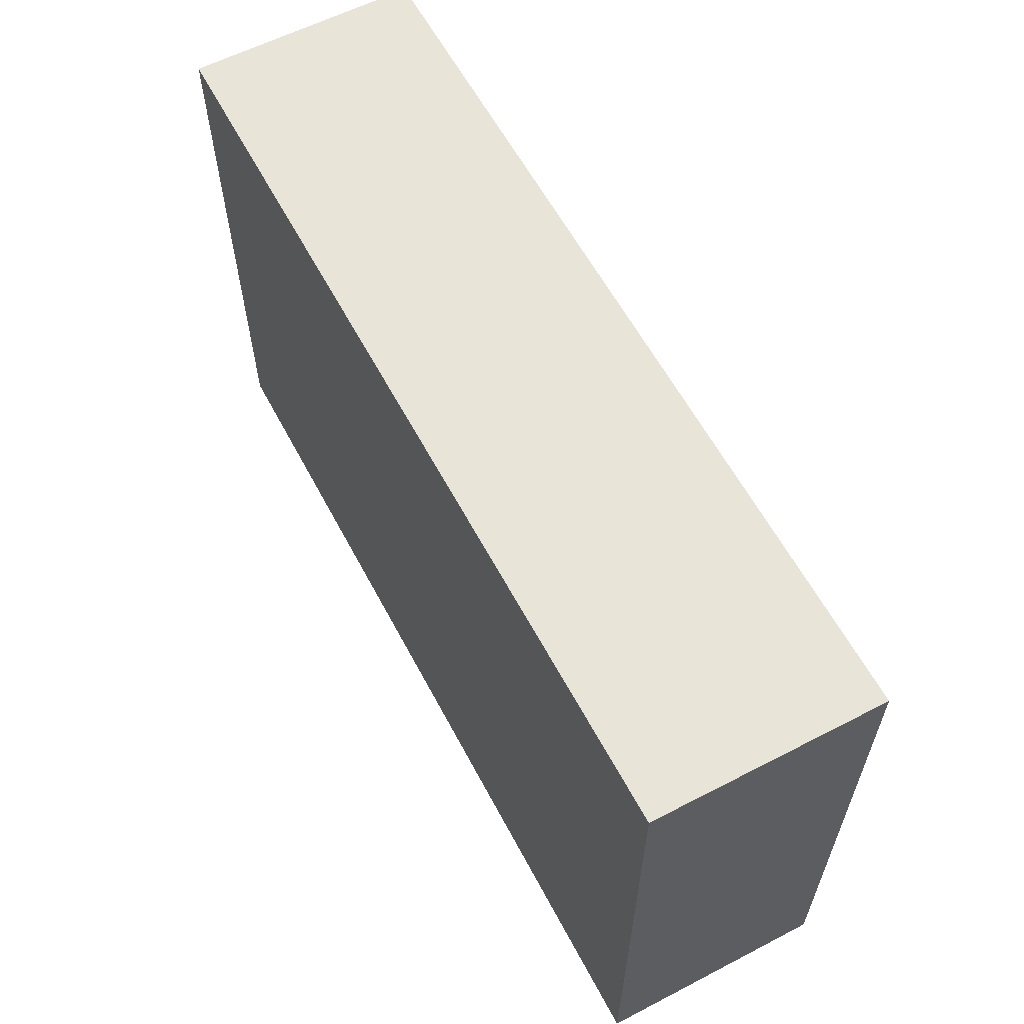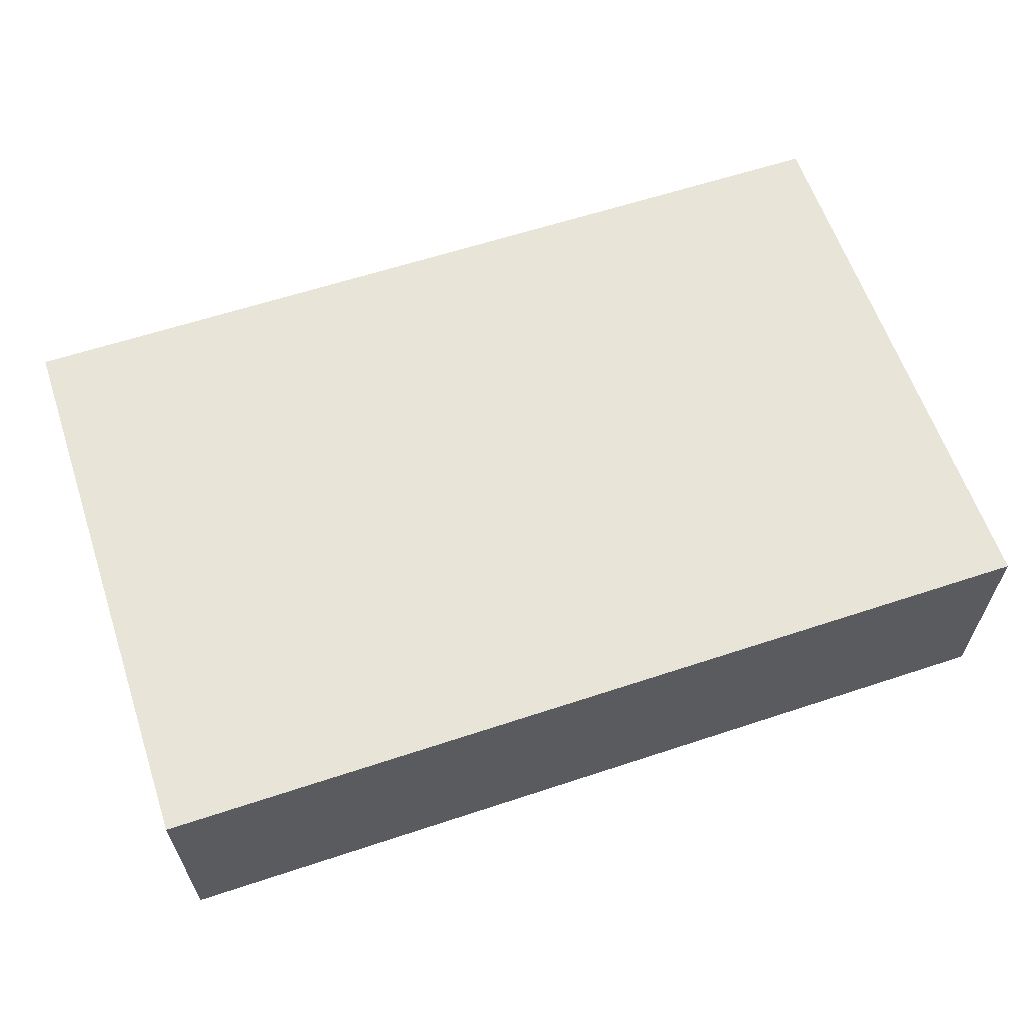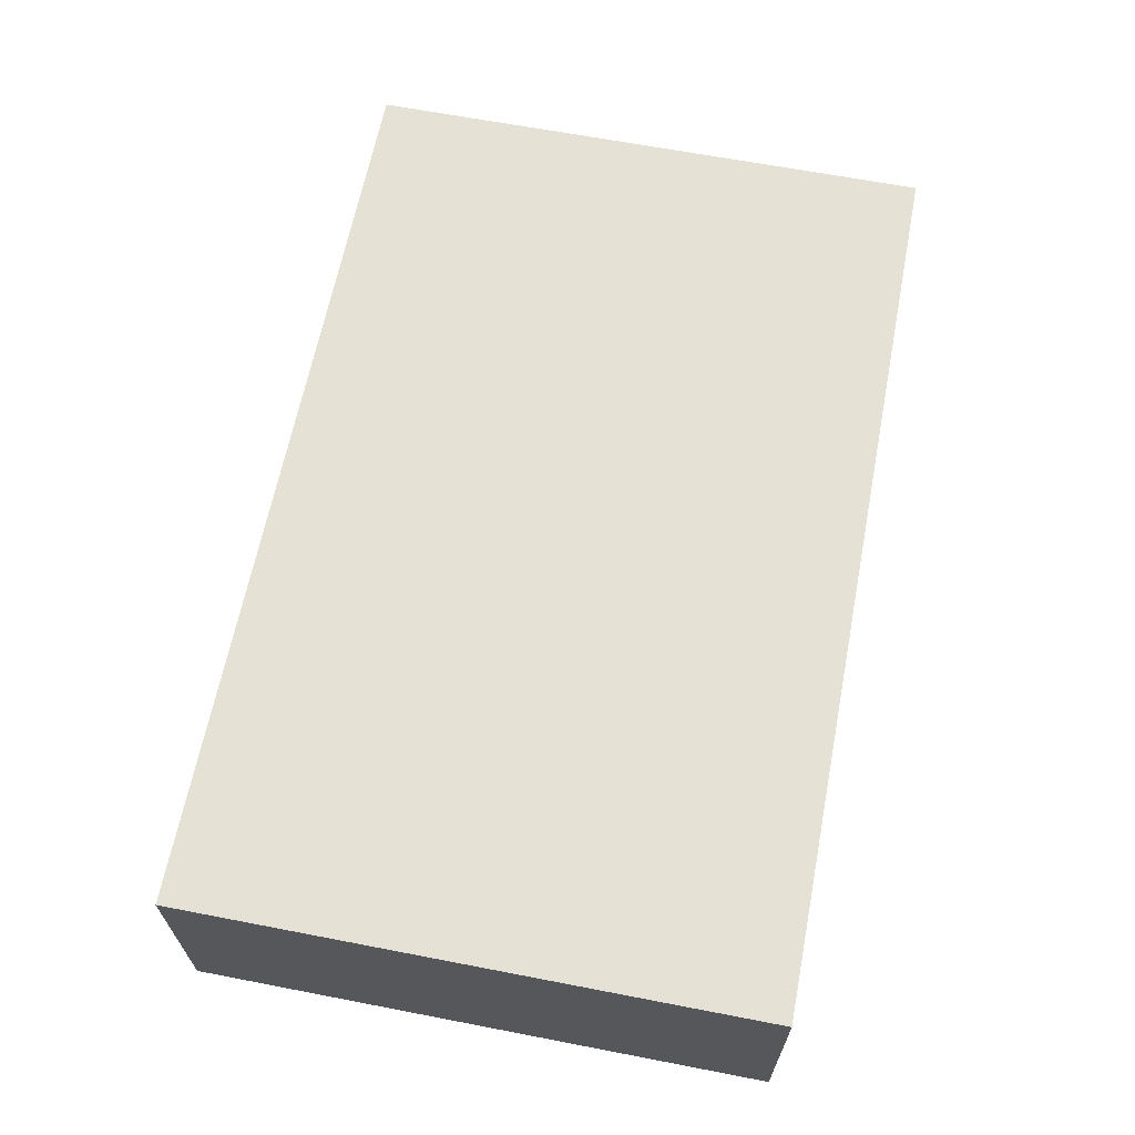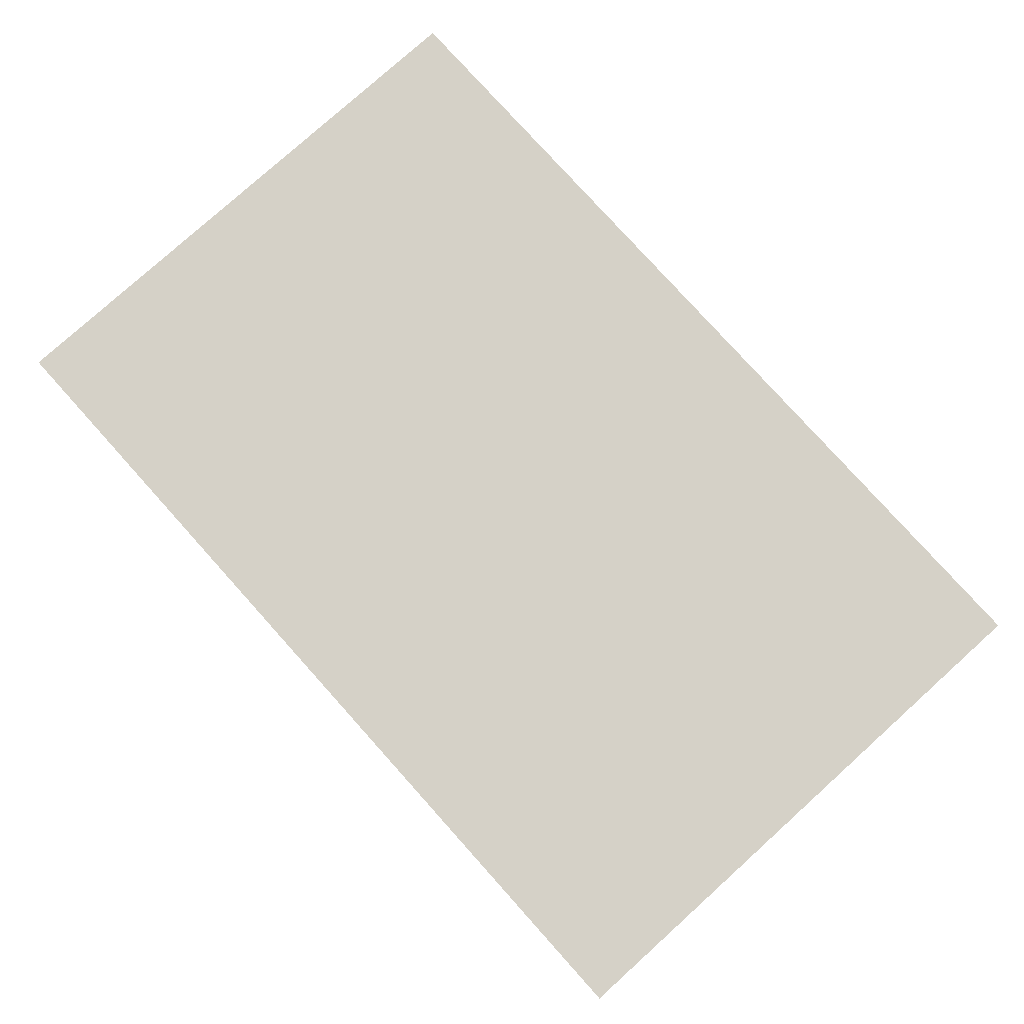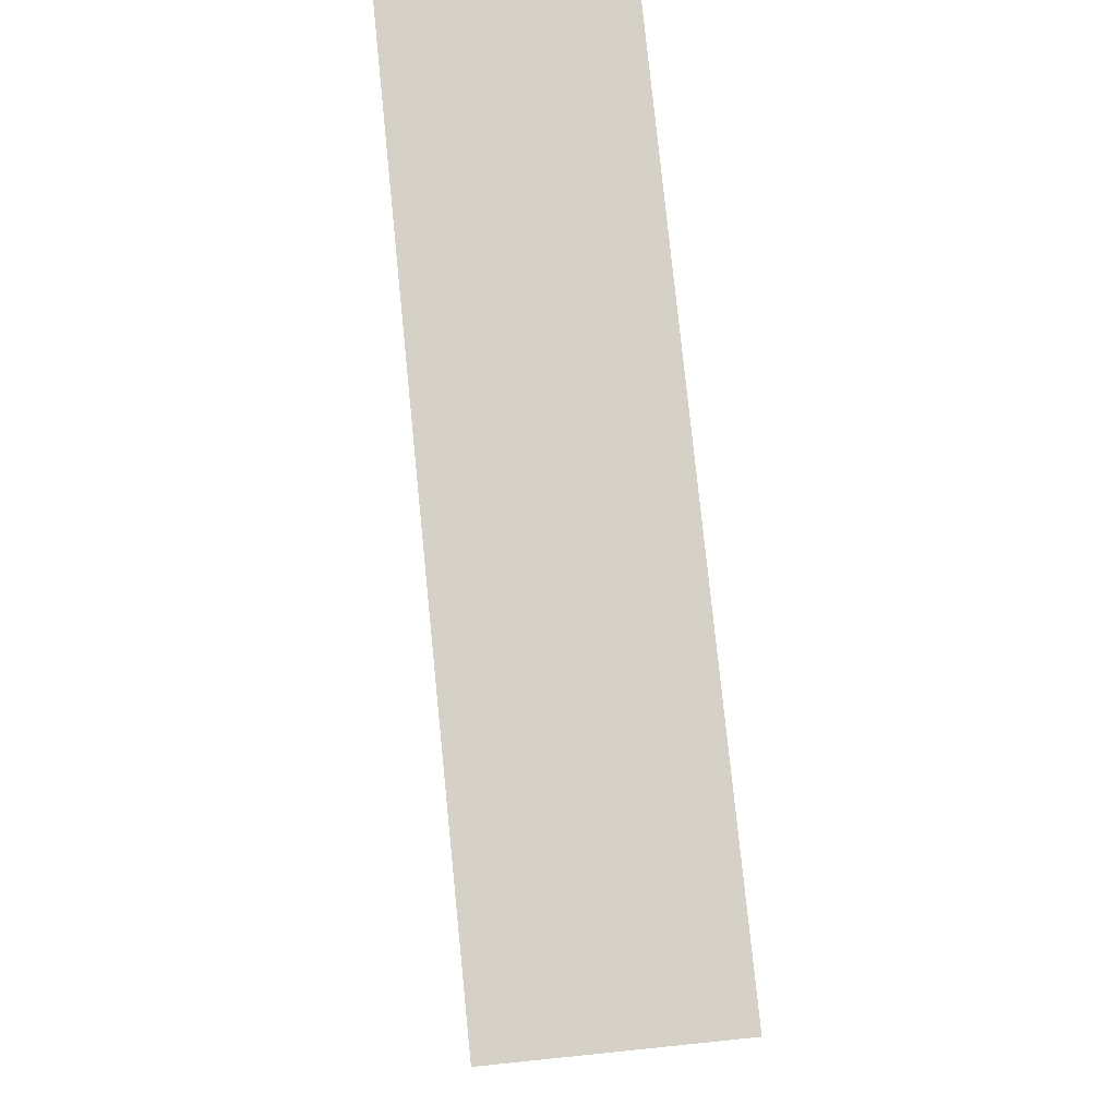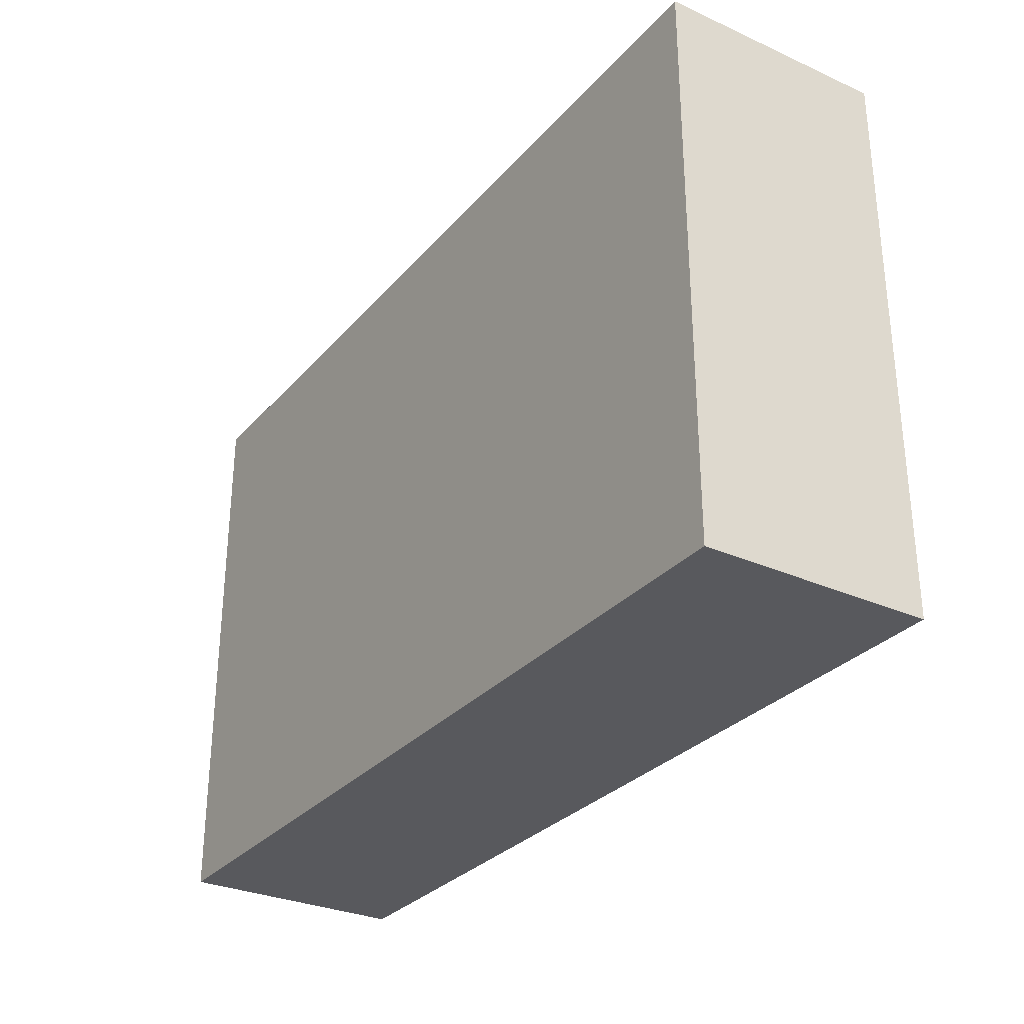
<metadata>
{"format":"obj","ext":"obj","renderer":"f3d","projection":"perspective","resolution":1024,"background":"white","views":[{"elev":60.1,"azim":62.1,"up":"+Z"},{"elev":61.3,"azim":161.4,"up":"+Y"},{"elev":64.4,"azim":-79.0,"up":"+Y"},{"elev":79.3,"azim":48.0,"up":"+Y"},{"elev":79.1,"azim":84.2,"up":"+Z"},{"elev":-30.1,"azim":57.0,"up":"+Z"}]}
</metadata>
<code>
g COL_FLR_Tier4Ramp01
v -23.87 -7.298 4.084
v -23.87 4.084 4.084
v 20.94 4.084 4.084
v 20.94 -7.298 4.084
v -23.87 4.084 4.084
v -23.87 4.084 -24.33
v 20.94 4.084 -24.33
v 20.94 4.084 4.084
v -23.87 4.084 -24.33
v -23.87 -7.298 -24.33
v 20.94 -7.298 -24.33
v 20.94 4.084 -24.33
v -23.87 -7.298 -24.33
v -23.87 -7.298 4.084
v 20.94 -7.298 4.084
v 20.94 -7.298 -24.33
v 20.94 -7.298 4.084
v 20.94 4.084 4.084
v 20.94 4.084 -24.33
v 20.94 -7.298 -24.33
v -23.87 -7.298 -24.33
v -23.87 4.084 -24.33
v -23.87 4.084 4.084
v -23.87 -7.298 4.084
g COL_FLR_Tier4Ramp01_0
f 3 2 1
f 4 3 1
f 7 6 5
f 8 7 5
f 11 10 9
f 12 11 9
f 15 14 13
f 16 15 13
f 19 18 17
f 20 19 17
f 23 22 21
f 24 23 21

</code>
